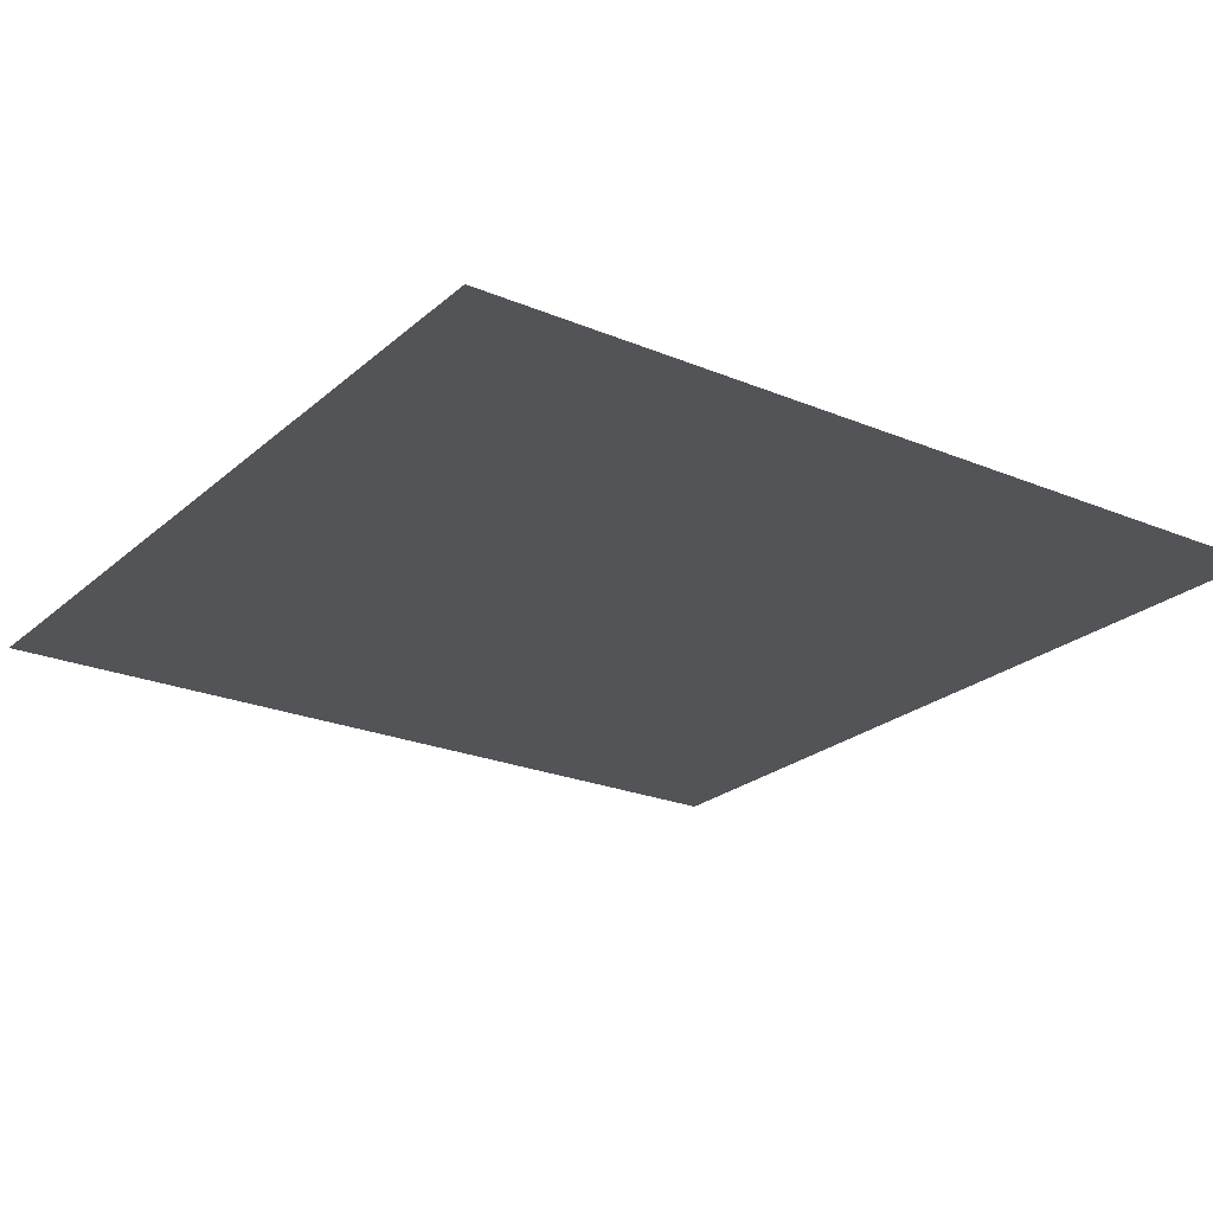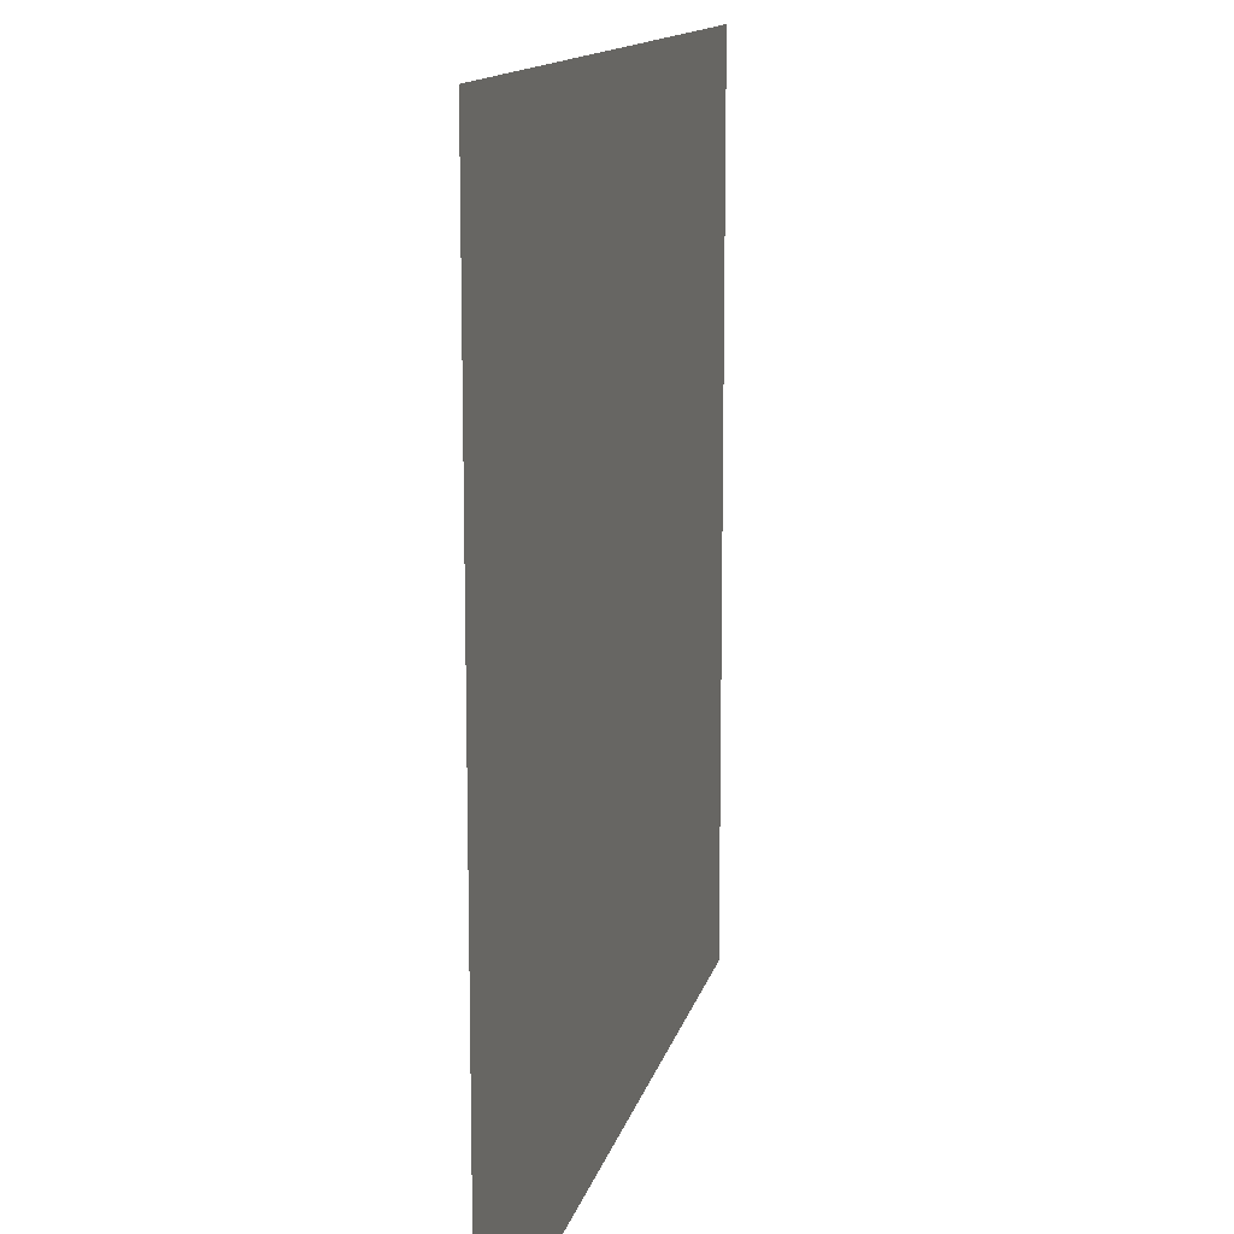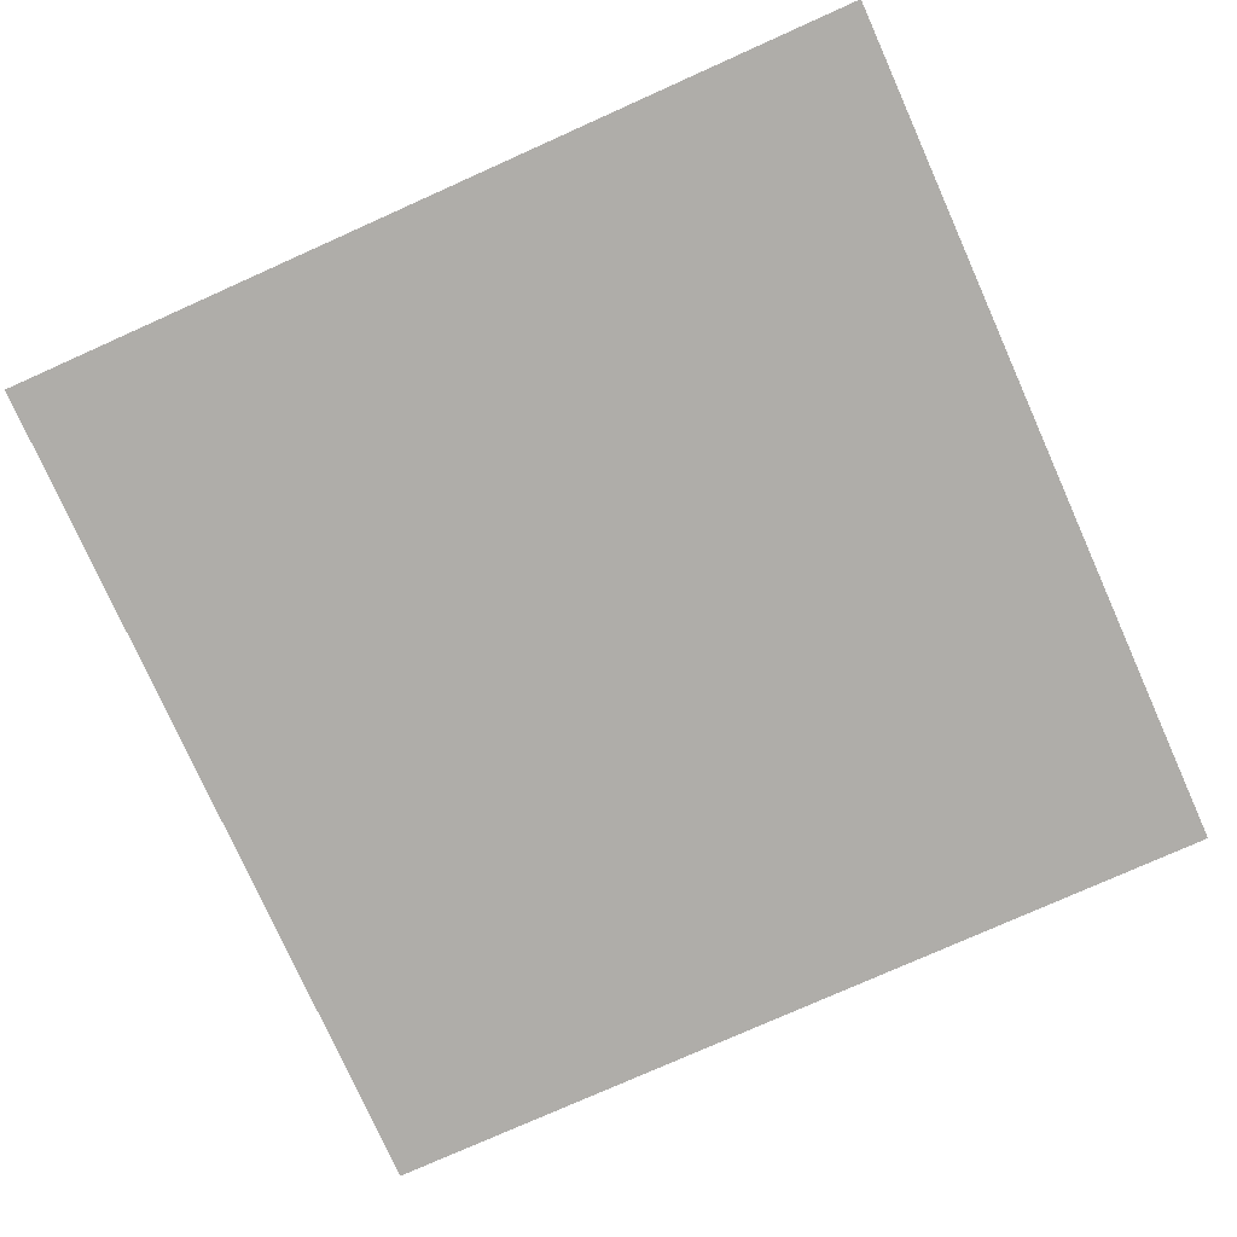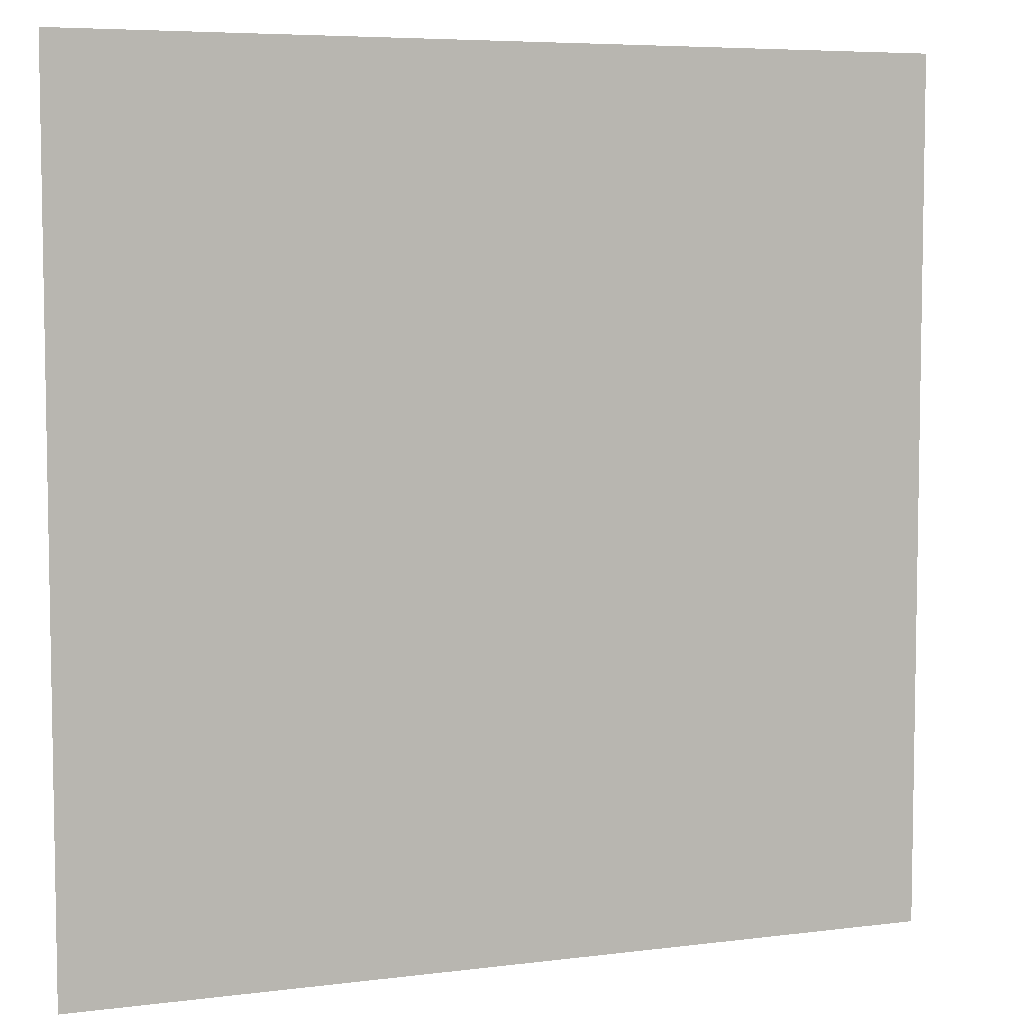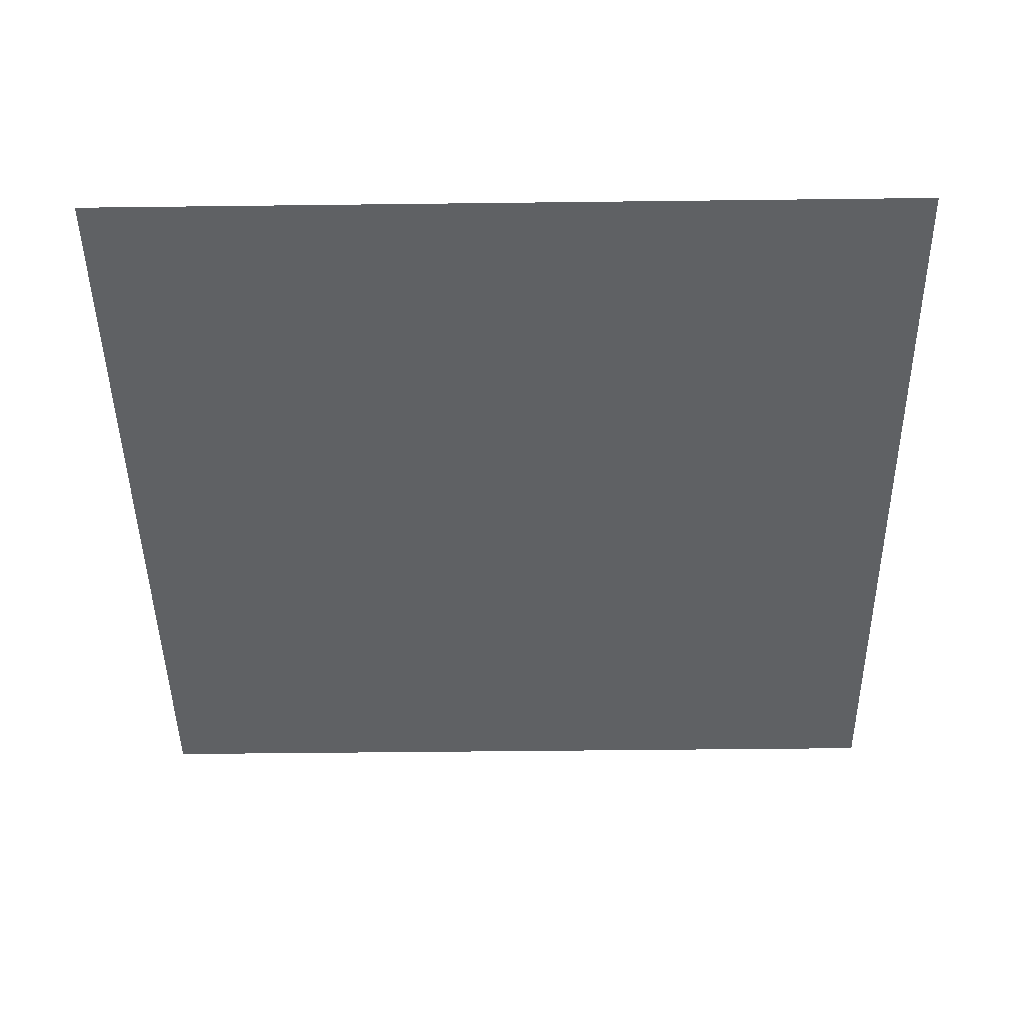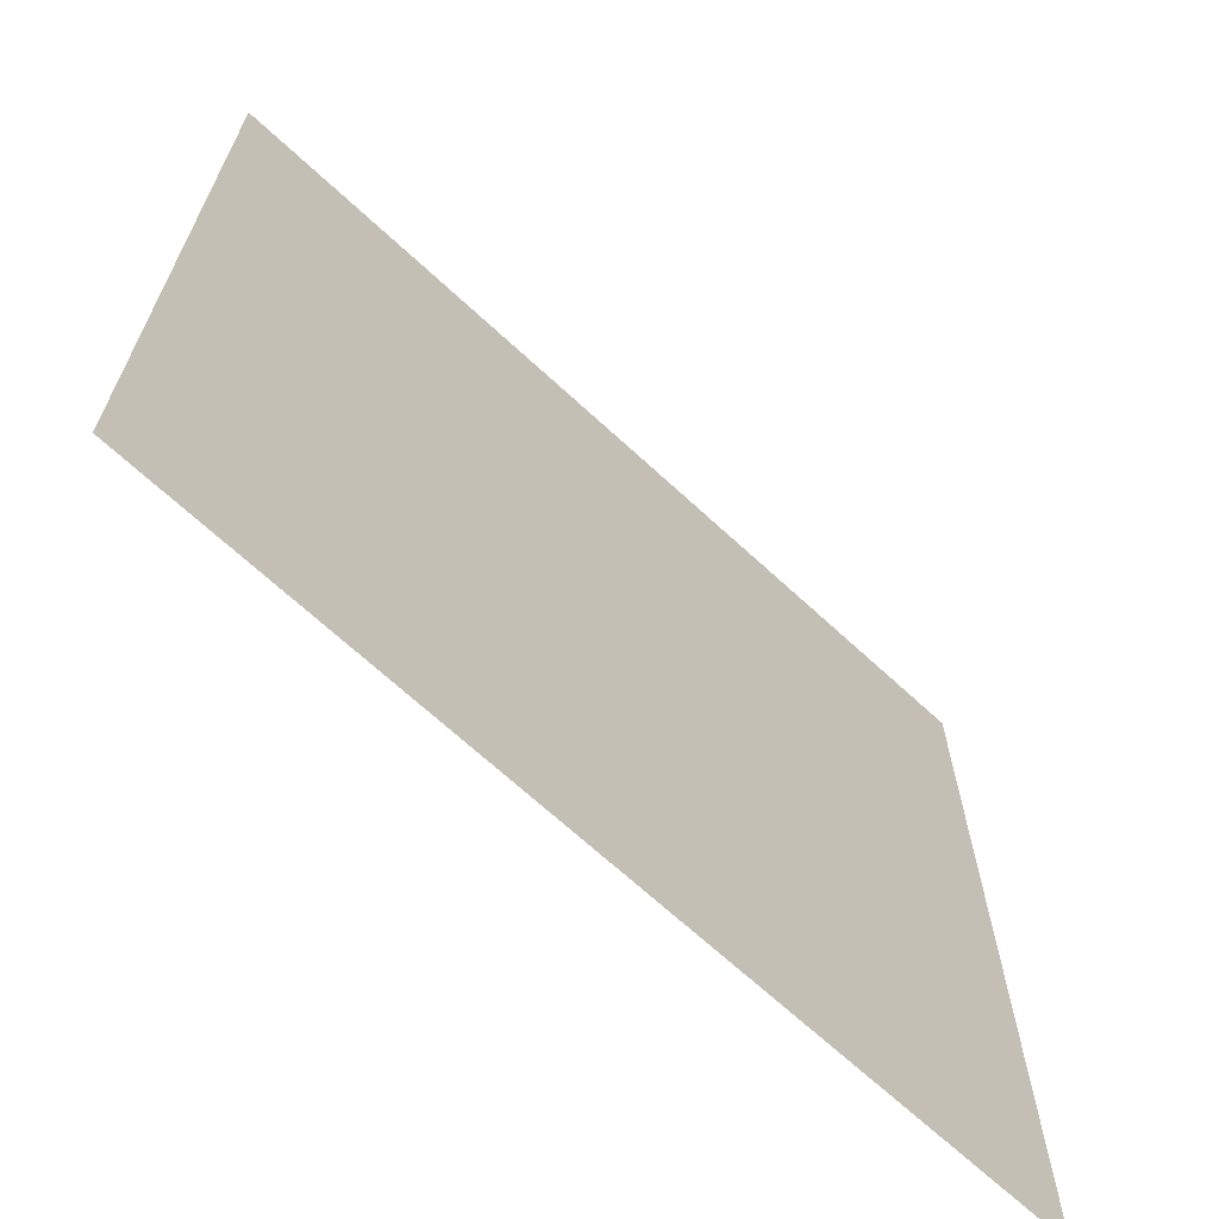
<metadata>
{"format":"obj","ext":"obj","renderer":"f3d","projection":"perspective","resolution":1024,"background":"white","views":[{"elev":-23.4,"azim":144.9,"up":"+Y"},{"elev":13.4,"azim":102.8,"up":"+Z"},{"elev":-77.4,"azim":24.1,"up":"+Y"},{"elev":6.1,"azim":-21.1,"up":"+Z"},{"elev":-45.7,"azim":0.8,"up":"+Y"},{"elev":-67.7,"azim":137.1,"up":"+Z"}]}
</metadata>
<code>
g default
v -1.589 1.661 0.3313
v -0.5891 1.661 0.3313
v -1.589 1.661 -0.6687
v -0.5891 1.661 -0.6687
g pPlane1
f 1 2 4 3

</code>
